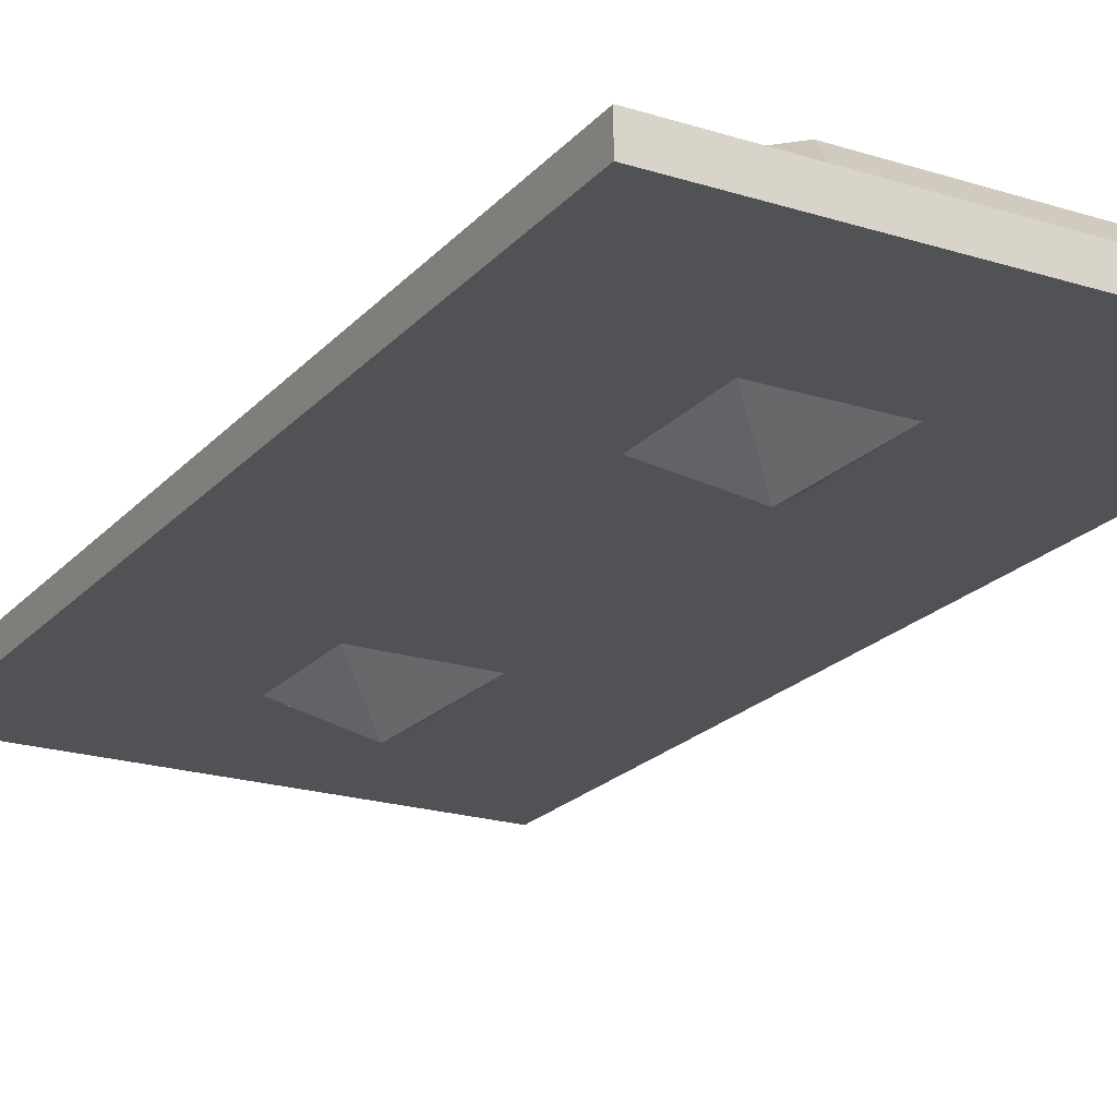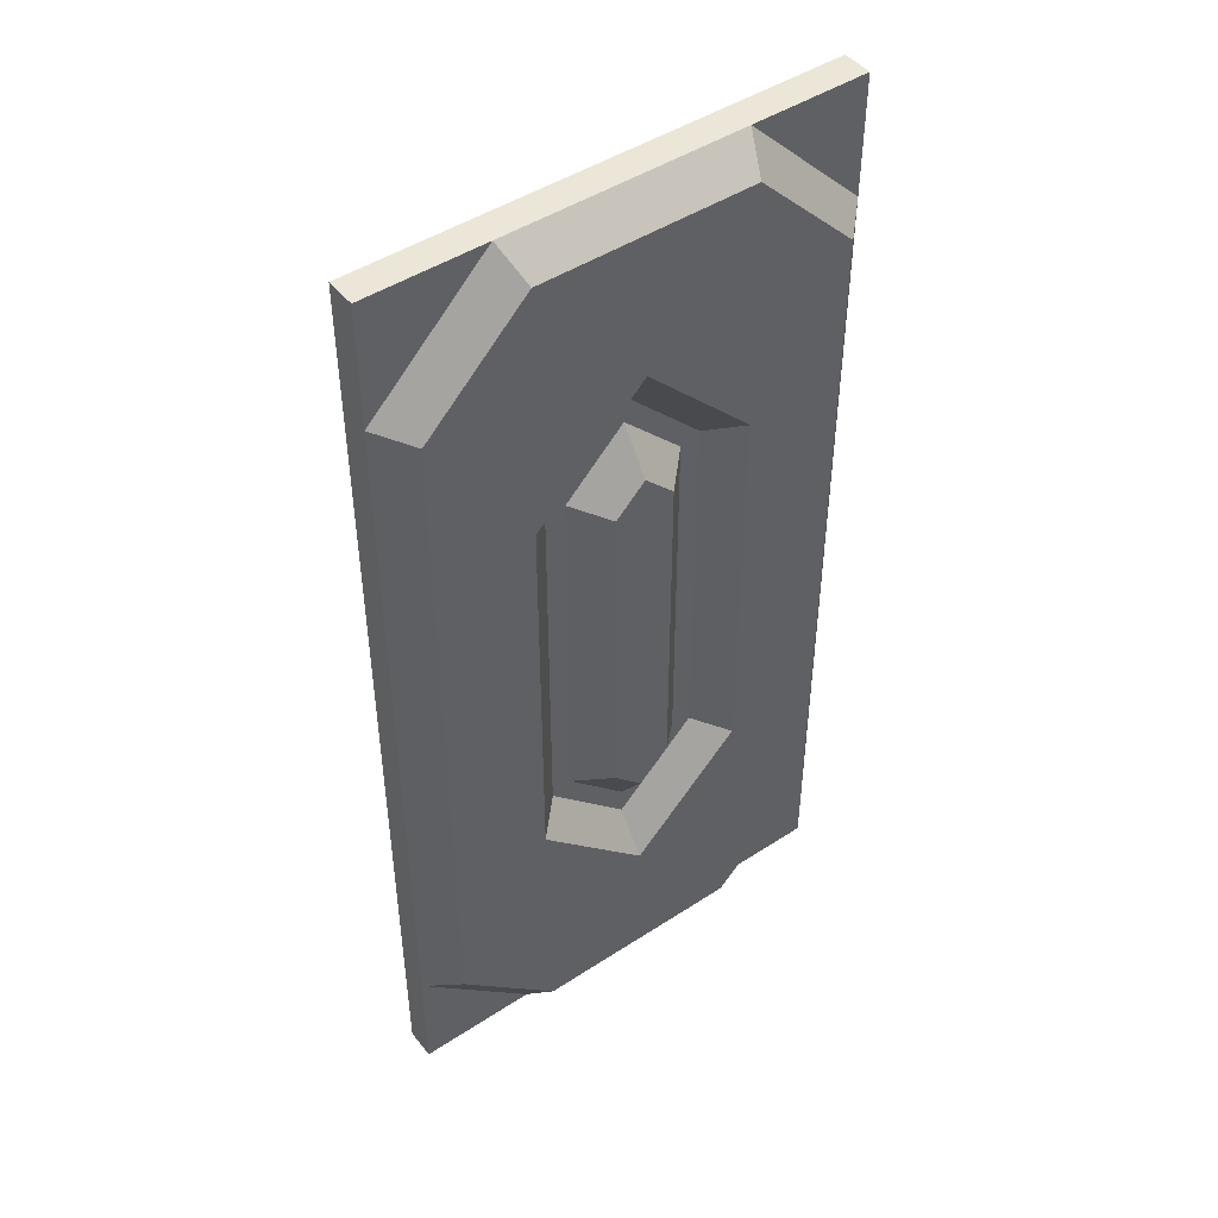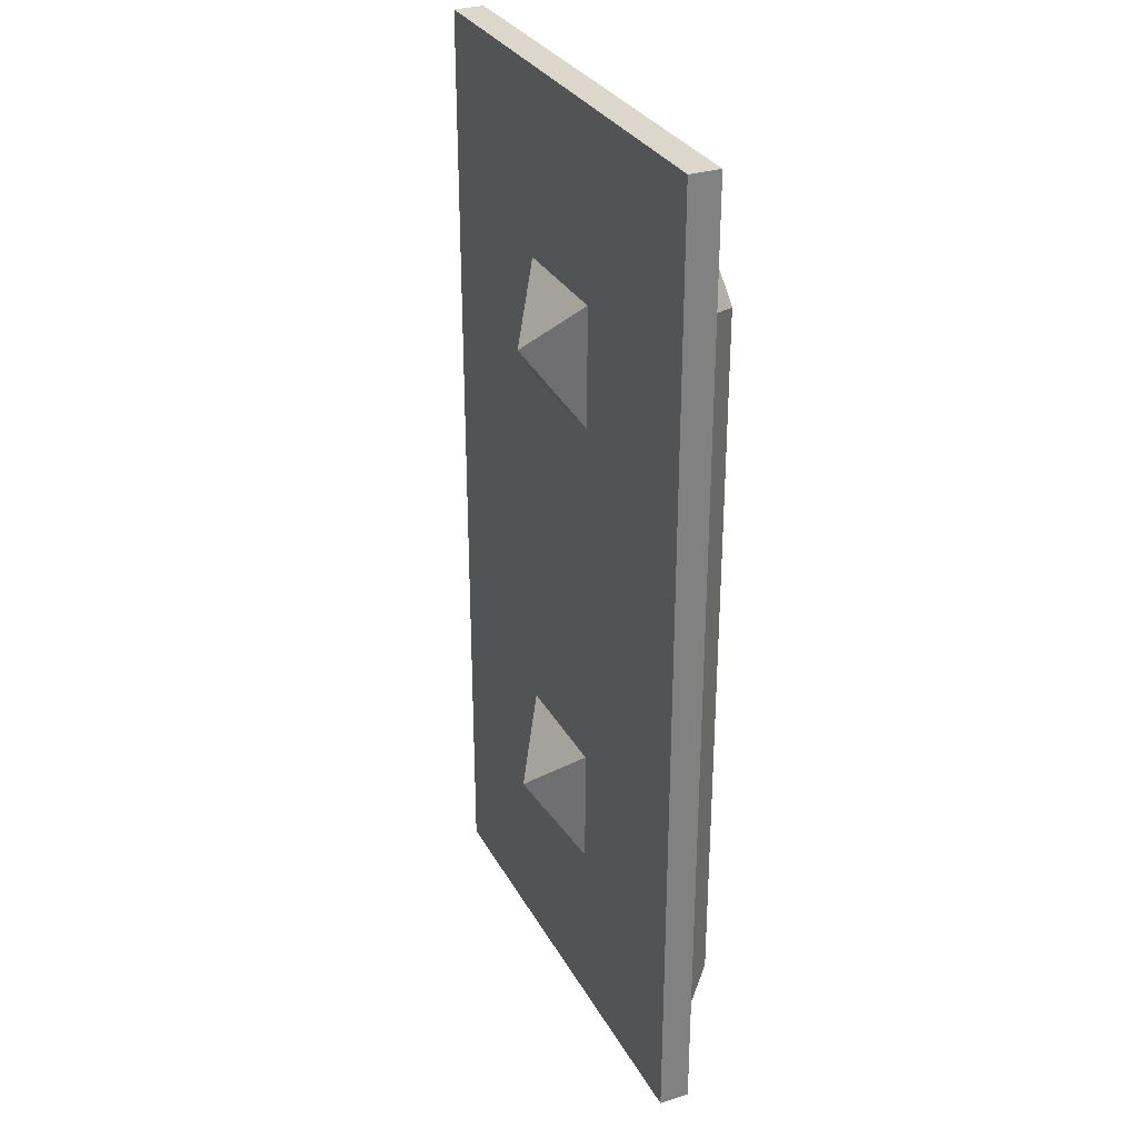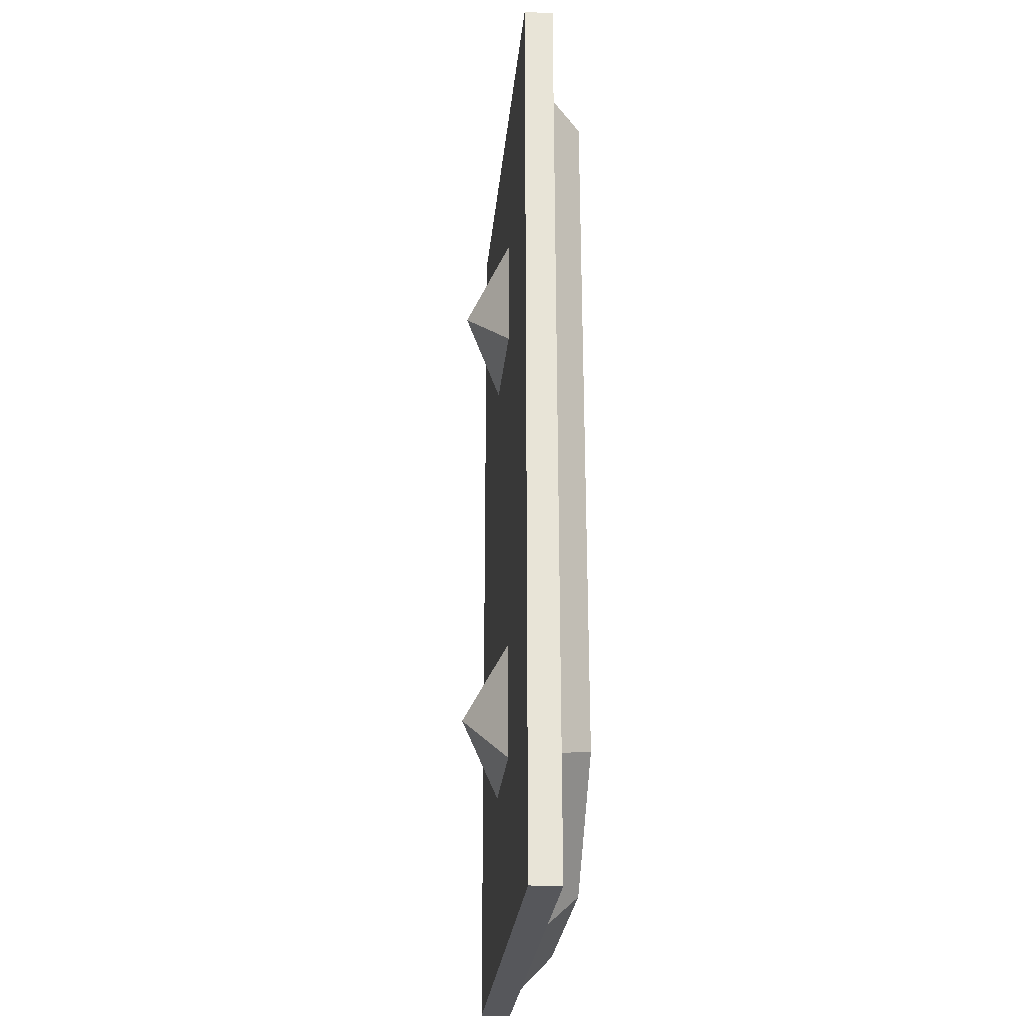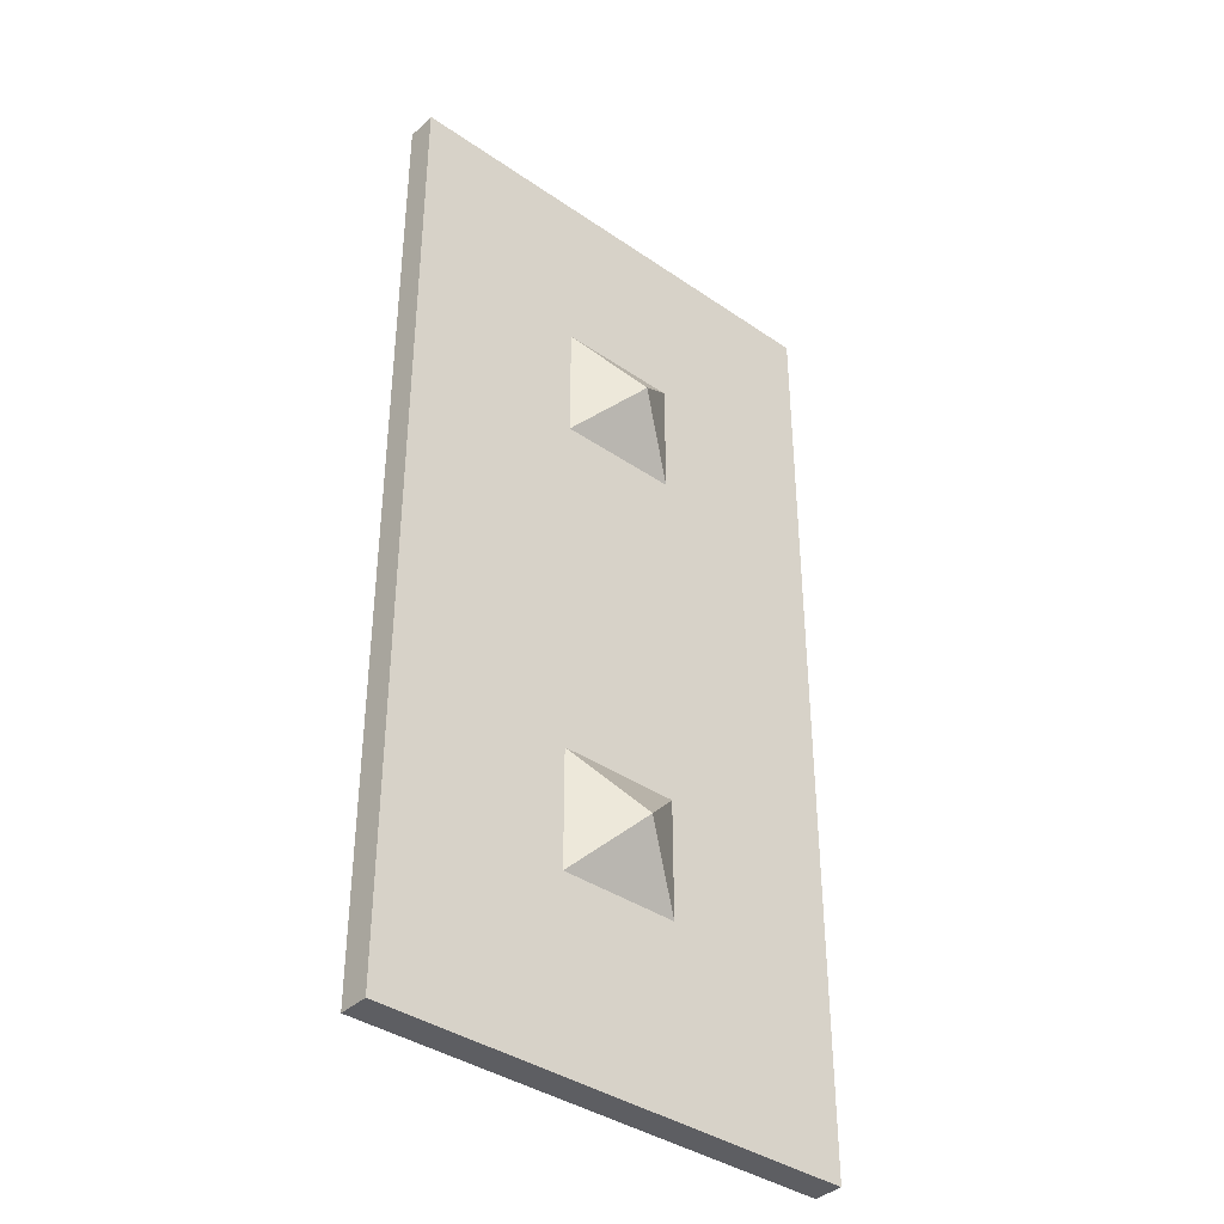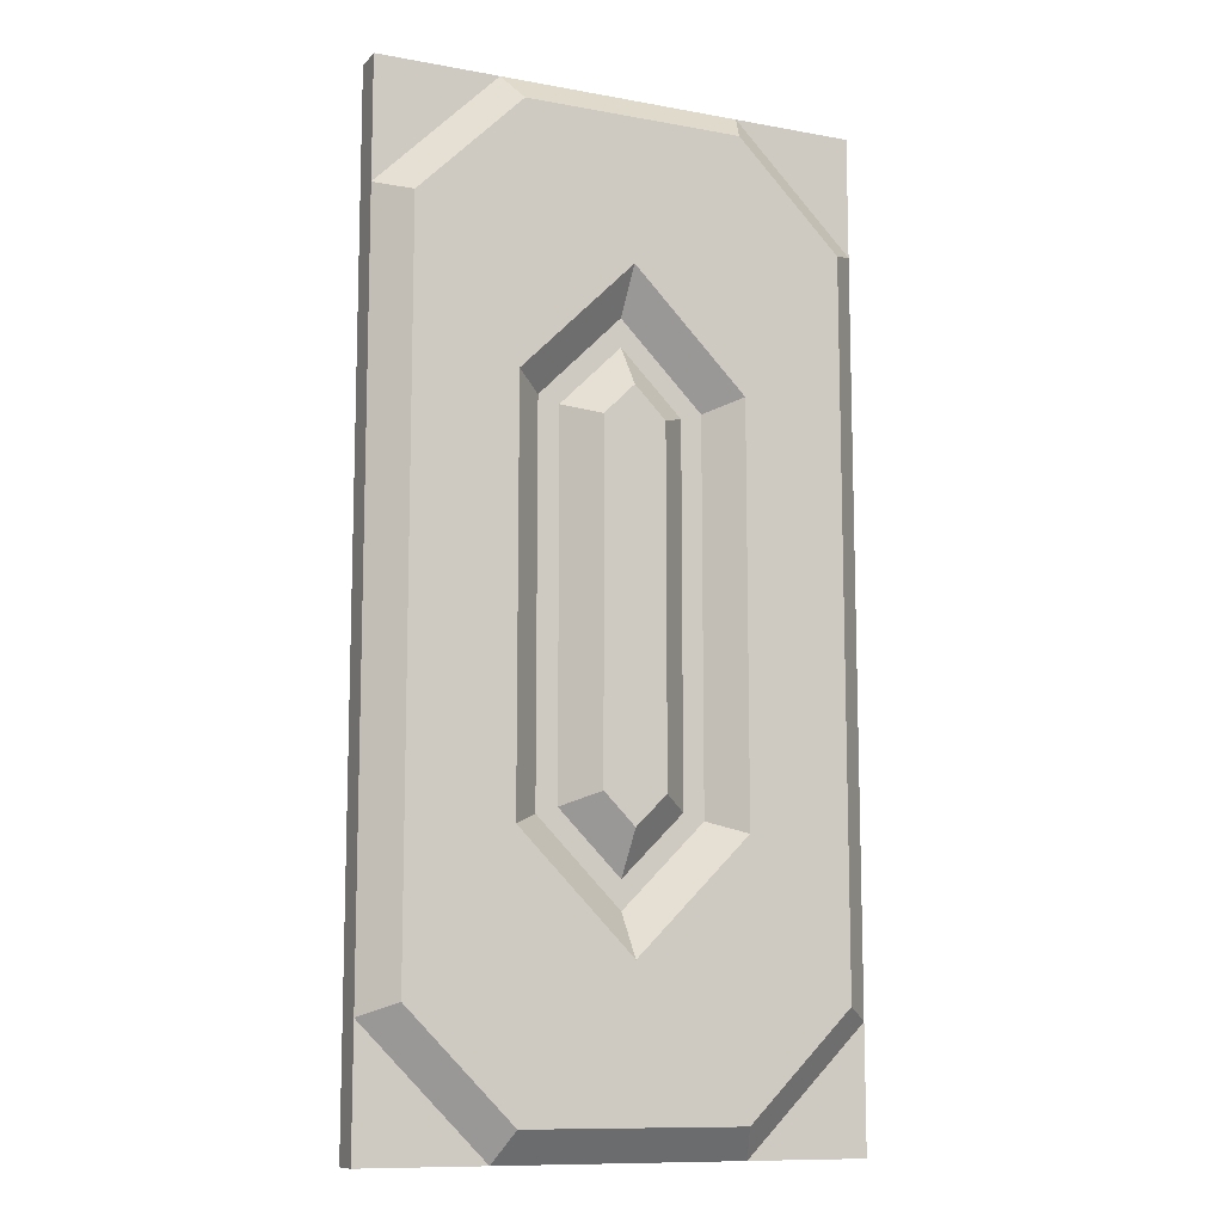
<metadata>
{"format":"obj","ext":"obj","renderer":"f3d","projection":"perspective","resolution":1024,"background":"white","views":[{"elev":-21.1,"azim":150.7,"up":"+Y"},{"elev":46.6,"azim":143.4,"up":"+Z"},{"elev":30.6,"azim":65.7,"up":"+Z"},{"elev":-27.4,"azim":84.5,"up":"+Z"},{"elev":-38.4,"azim":-41.0,"up":"+Z"},{"elev":-10.9,"azim":155.6,"up":"+Z"}]}
</metadata>
<code>
g default
v -0.1256 -0.4375 0.8744
v 0 -0.4375 1
v 0.1256 -0.4375 0.8744
v -0.1256 -0.4375 0.1256
v 0 -0.4375 0
v 0.1256 -0.4375 0.1256
v -0.06313 -0.375 0.8485
v -0.06313 -0.375 0.1515
v 0 -0.375 0.9116
v 0.06313 -0.375 0.8485
v 0.06313 -0.375 0.1515
v 0 -0.375 0.08837
v -0.1748 -0.375 -0.3495
v 0.1748 -0.375 -0.3495
v 0.3495 -0.375 -0.1748
v 0.3495 -0.375 1.175
v 0.1748 -0.375 1.35
v -0.1748 -0.375 1.35
v -0.3495 -0.375 1.175
v -0.3495 -0.375 -0.1748
v -0.1685 -0.4375 0.1116
v 0 -0.4375 -0.05786
v -0.1685 -0.4375 0.8884
v 0 -0.4375 1.058
v 0.1685 -0.4375 0.8884
v 0.1685 -0.4375 0.1116
v -0.231 -0.375 0.08587
v 0 -0.375 -0.1465
v -0.231 -0.375 0.9141
v -0 -0.375 1.146
v 0.231 -0.375 0.9141
v 0.231 -0.375 0.08587
v 0.125 -0.5 0.125
v 0 -0.5858 0
v -0.125 -0.5 0.125
v 0.125 -0.5 -0.125
v -0.125 -0.5 -0.125
v -0.5 -0.4375 1.25
v -0.25 -0.4375 1.5
v 0.5 -0.4375 1.25
v 0.25 -0.4375 1.5
v -0.5 -0.4375 -0.25
v -0.25 -0.4375 -0.5
v 0.5 -0.4375 -0.25
v 0.25 -0.4375 -0.5
v -0.4375 -0.375 1.224
v -0.4375 -0.375 -0.2241
v -0.2241 -0.375 1.438
v 0.2241 -0.375 1.438
v 0.4375 -0.375 1.224
v 0.4375 -0.375 -0.2241
v -0.2241 -0.375 -0.4375
v 0.2241 -0.375 -0.4375
v -0.5 -0.5 1.5
v 0.5 -0.5 1.5
v -0.5 -0.4375 1.5
v 0.5 -0.4375 1.5
v -0.5 -0.4375 -0.5
v 0.5 -0.4375 -0.5
v -0.5 -0.5 -0.5
v 0.5 -0.5 -0.5
v -0.407 -0.5 -0.407
v 0.407 -0.5 -0.407
v 0.407 -0.5 1.407
v -0.407 -0.5 1.407
v 0.125 -0.5 1.125
v 0 -0.5858 1
v -0.125 -0.5 1.125
v 0.125 -0.5 0.875
v -0.125 -0.5 0.875
g geo_body_B1
f 7 1 2 9
f 1 7 8 4
f 4 8 12 5
f 9 2 3 10
f 10 3 6 11
f 11 6 5 12
f 7 10 11 8
f 7 9 10
f 8 11 12
f 22 24 25 26
f 27 21 22 28
f 21 27 29 23
f 28 22 26 32
f 23 29 30 24
f 24 30 31 25
f 25 31 32 26
f 13 20 27 28
f 20 19 29 27
f 19 18 30 29
f 18 17 30
f 17 16 31 30
f 16 15 32 31
f 15 14 28 32
f 14 13 28
f 33 35 34
f 34 37 36
f 35 37 34
f 36 33 34
f 38 46 47 42
f 46 38 39 48
f 42 47 52 43
f 48 39 41 49
f 49 41 40 50
f 50 40 44 51
f 51 44 45 53
f 43 52 53 45
f 46 48 18 19
f 48 49 17 18
f 49 50 16 17
f 50 51 15 16
f 51 53 14 15
f 53 52 13 14
f 52 47 20 13
f 47 46 19 20
f 41 55 57
f 58 43 60
f 62 63 64 65
f 55 61 44 40
f 38 54 56
f 40 41 57
f 45 44 59
f 42 43 58
f 56 39 38
f 54 55 41 39
f 54 39 56
f 60 54 38 42
f 60 42 58
f 61 45 59
f 60 43 45 61
f 60 61 63 62
f 61 55 64 63
f 55 54 65 64
f 54 60 62 65
f 55 40 57
f 44 61 59
f 66 68 67
f 67 70 69
f 68 70 67
f 69 66 67
f 22 21 23 24

</code>
